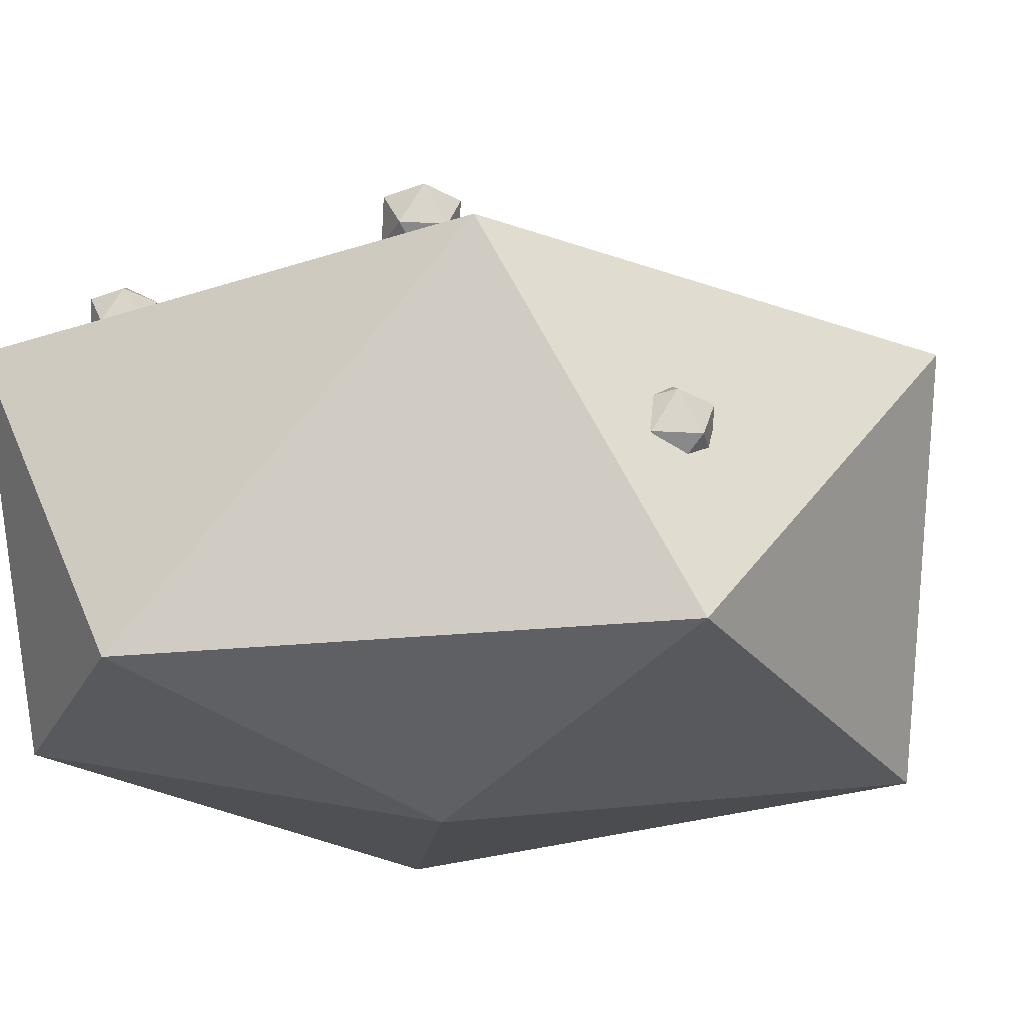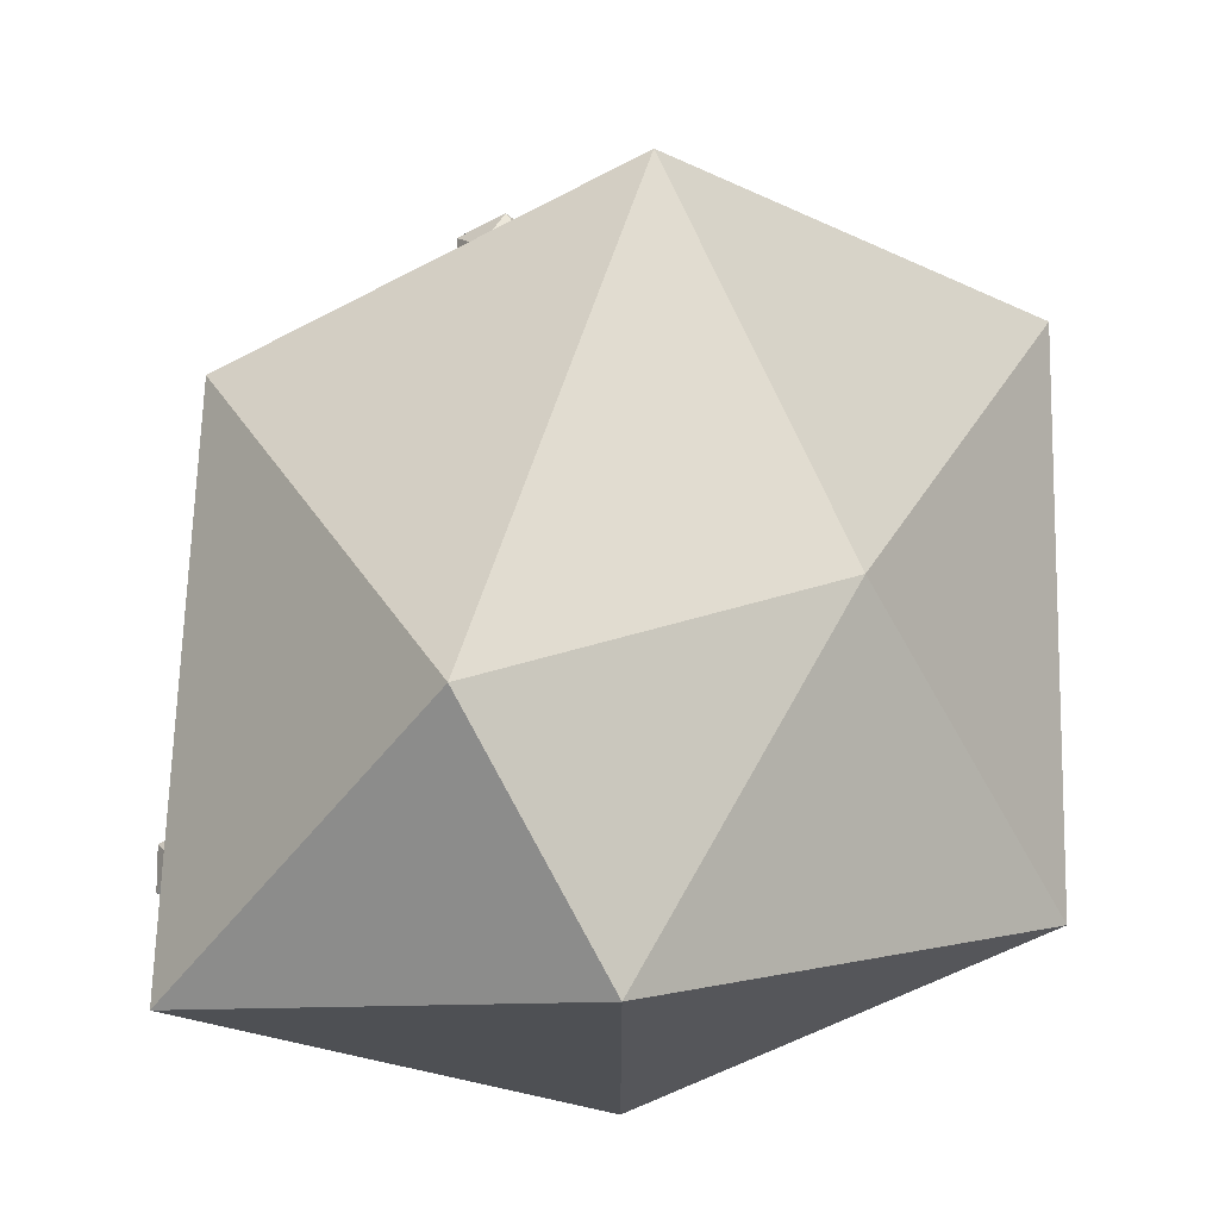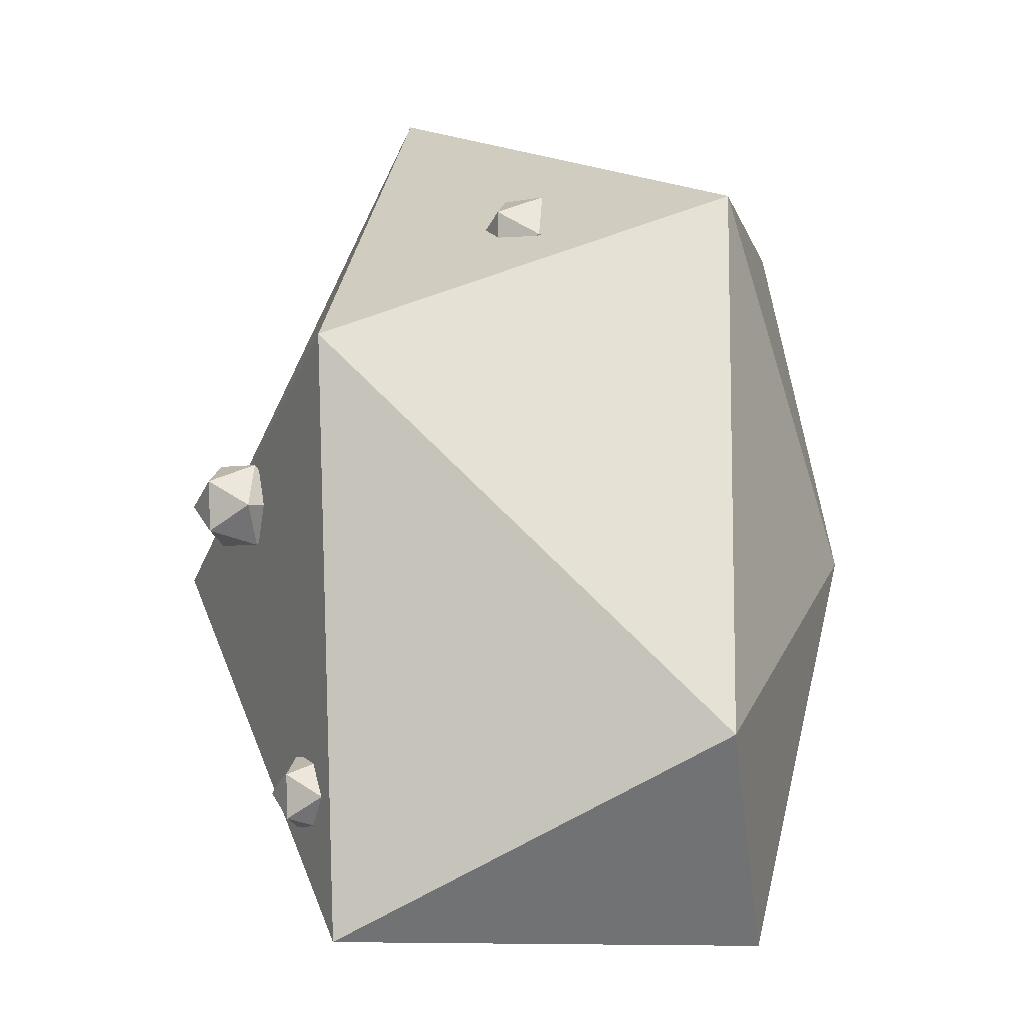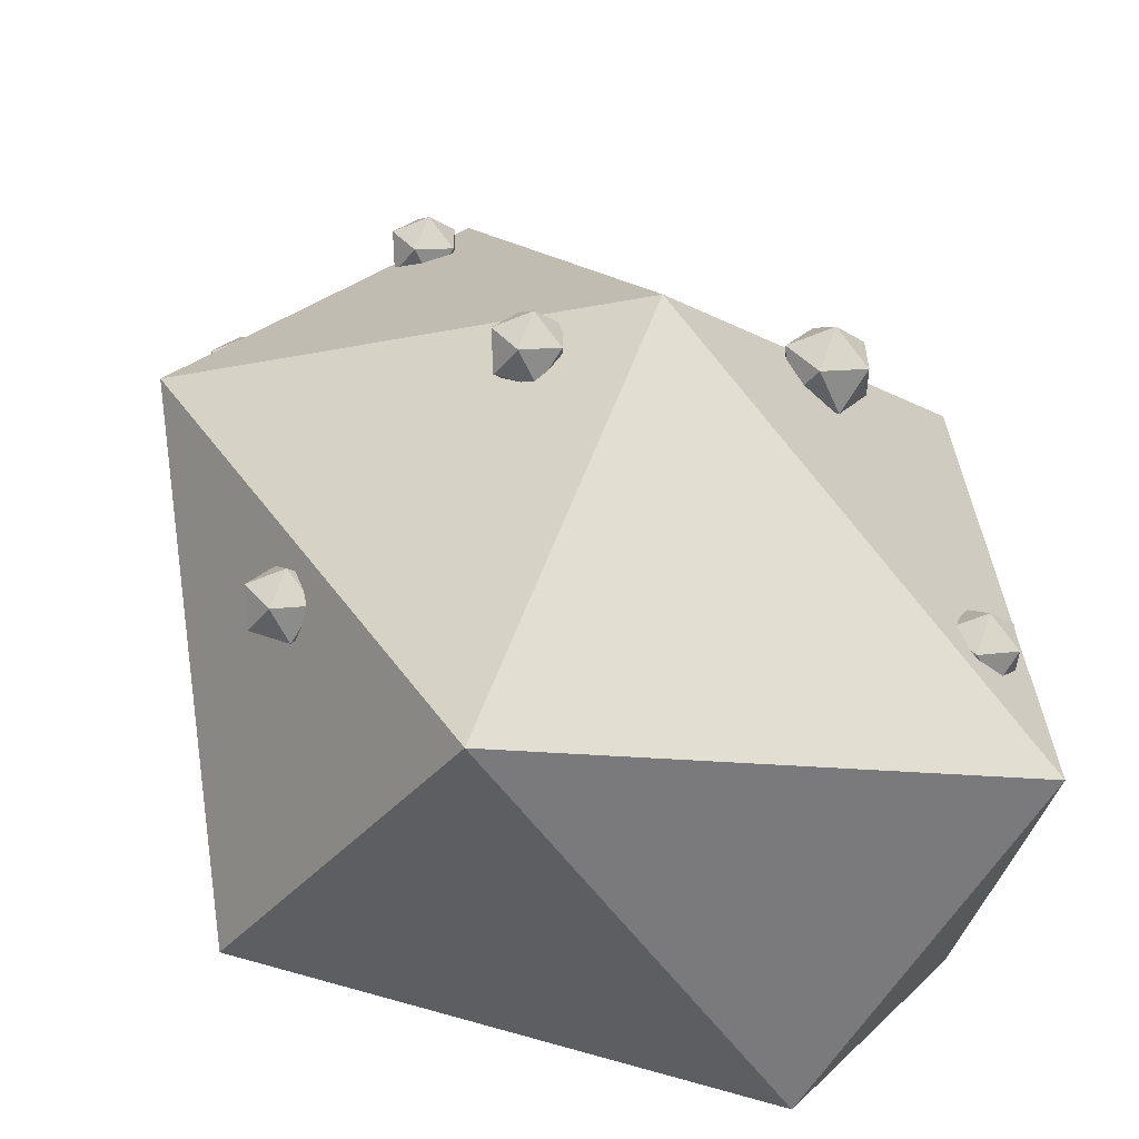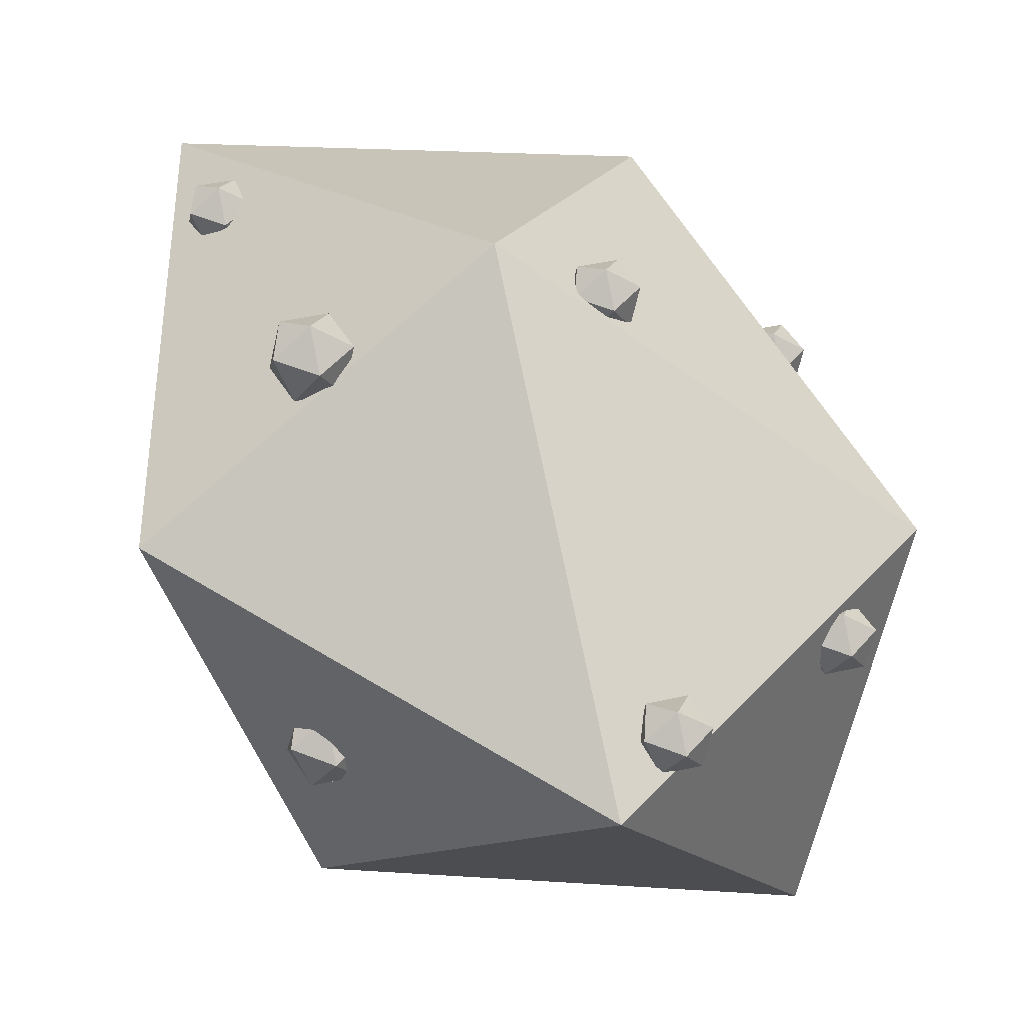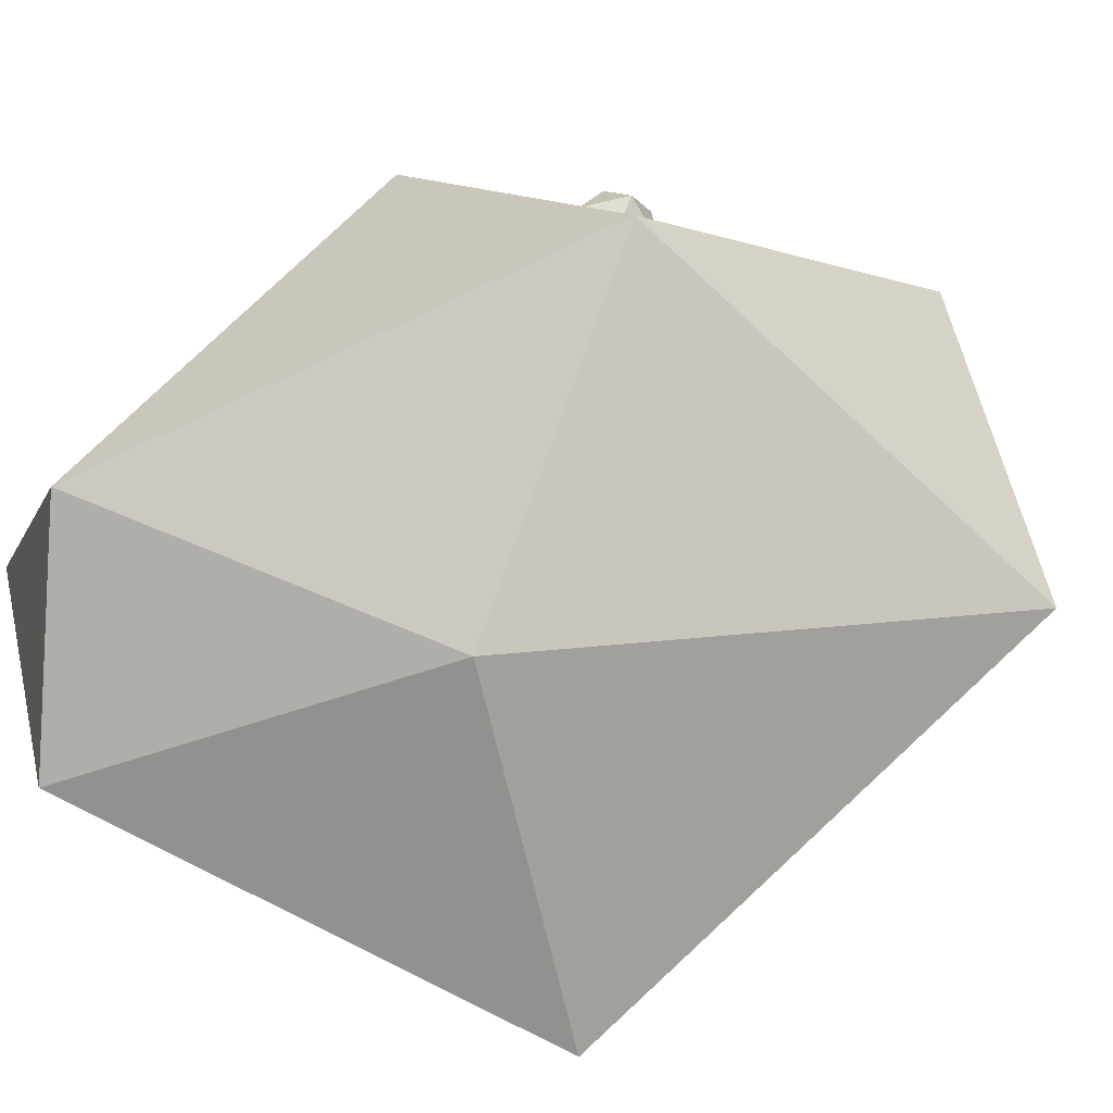
<metadata>
{"format":"obj","ext":"obj","renderer":"f3d","projection":"perspective","resolution":1024,"background":"white","views":[{"elev":-23.0,"azim":-59.5,"up":"+Y"},{"elev":-16.9,"azim":-44.3,"up":"+Z"},{"elev":0.1,"azim":-82.8,"up":"+Z"},{"elev":-57.3,"azim":170.0,"up":"+Z"},{"elev":54.9,"azim":4.3,"up":"+Y"},{"elev":-77.4,"azim":-40.8,"up":"+Y"}]}
</metadata>
<code>
v -0.4313 -0.1677 0.7321
v -0.4464 -0.1323 0.7826
v -0.5195 -0.1326 0.6837
v -0.5124 -0.1373 0.6838
v -0.3747 -0.1355 0.7587
v -0.4953 -0.02701 0.742
v -0.5172 -0.1327 0.6805
v -0.3551 -0.08123 0.7623
v -0.3781 -0.03009 0.7792
v -0.5179 -0.1255 0.6792
v -0.4959 -0.02881 0.6785
v -0.3596 -0.03149 0.7533
v -0.4422 0.009776 0.7027
v -0.3928 -0.000144 0.7311
v 0.4839 0.293 0.8862
v 0.5109 0.3126 0.9044
v 0.4504 0.3153 0.9246
v 0.5104 0.3109 0.8445
v 0.4706 0.4024 0.934
v 0.4209 0.328 0.9365
v 0.4491 0.3179 0.9255
v 0.5106 0.3117 0.844
v 0.5126 0.3207 0.8077
v 0.5303 0.3979 0.8504
v 0.3726 0.405 0.903
v 0.4037 0.338 0.9288
v 0.5006 0.33 0.7938
v 0.4692 0.3977 0.7677
v 0.4448 0.455 0.8495
v 0.3643 0.3687 0.883
v 0.4455 0.3623 0.7689
v 0.3717 0.402 0.8002
v 0.3683 0.3869 0.8098
v 0.379 0.386 0.7949
v 0.2199 0.6274 -0.2615
v 0.2803 0.6258 -0.2424
v 0.262 0.6131 -0.2289
v 0.1912 0.6417 -0.2739
v 0.2394 0.7138 -0.2764
v 0.2809 0.6279 -0.1682
v 0.1658 0.6651 -0.2614
v 0.142 0.7182 -0.2439
v 0.3005 0.714 -0.1937
v 0.2831 0.6371 -0.145
v 0.1375 0.6985 -0.2314
v 0.215 0.7711 -0.1946
v 0.2408 0.7185 -0.1101
v 0.271 0.6513 -0.1322
v 0.1425 0.7201 -0.1769
v 0.1516 0.7272 -0.1476
v 0.2245 0.6941 -0.1093
v 0.1719 0.7203 -0.1319
v 0.8216 0.1036 0.4884
v 0.8132 0.1232 0.5164
v 0.8047 0.1232 0.505
v 0.857 0.07998 0.4478
v 0.9106 0.1188 0.4839
v 0.7979 0.1561 0.5037
v 0.8902 0.1023 0.3957
v 0.9098 0.1159 0.3812
v 0.8703 0.2086 0.5135
v 0.7954 0.2106 0.4898
v 0.8999 0.1162 0.3781
v 0.93 0.2041 0.4299
v 0.8445 0.2612 0.4291
v 0.8182 0.243 0.4485
v 0.8988 0.1395 0.3721
v 0.8855 0.204 0.3697
v 0.8348 0.2542 0.4225
v 0.8525 0.2424 0.4022
v -0.5183 0.5698 0.1042
v -0.5224 0.5793 0.1177
v -0.5955 0.579 0.01882
v -0.552 0.55 0.01927
v -0.5041 0.5785 0.1116
v -0.5713 0.6846 0.07715
v -0.5241 0.5737 -0.08119
v -0.5218 0.5691 -0.07392
v -0.4464 0.6137 0.09937
v -0.427 0.6212 0.0944
v -0.454 0.6815 0.1143
v -0.5723 0.6811 -0.0458
v -0.5149 0.5734 -0.07828
v -0.3887 0.6495 0.0311
v -0.3826 0.6761 0.01426
v -0.4182 0.6311 0.07884
v -0.4849 0.7445 0.0132
v -0.4557 0.6759 -0.08467
v -0.4317 0.6241 -0.06469
v -0.3887 0.6498 -0.000302
v -0.8756 0.3575 -0.5876
v -0.9029 0.4162 -0.6102
v -0.9228 0.3292 -0.6583
v -0.8198 0.3915 -0.5784
v -0.8049 0.4137 -0.5792
v -0.9038 0.4133 -0.713
v -0.9228 0.3292 -0.6597
v -0.8003 0.4034 -0.5826
v -0.8307 0.4663 -0.6637
v -0.8784 0.3569 -0.7316
v -0.7861 0.4122 -0.6056
v -0.7675 0.424 -0.663
v -0.8063 0.409 -0.7455
v -0.8153 0.3955 -0.745
v -0.793 0.409 -0.7274
v -0.8034 0.4027 -0.7431
v 0.6231 0.062 -0.5544
v 0.6325 0.06128 -0.5677
v 0.6443 0.03741 -0.5294
v 0.6142 0.1021 -0.5543
v 0.7305 0.05871 -0.5367
v 0.6715 0.01779 -0.493
v 0.6099 0.1503 -0.5441
v 0.6896 0.1467 -0.5706
v 0.7314 0.06162 -0.4339
v 0.6872 0.02962 -0.4638
v 0.6211 0.172 -0.5186
v 0.6653 0.204 -0.4888
v 0.7507 0.1469 -0.4879
v 0.7043 0.06284 -0.4249
v 0.6452 0.1901 -0.474
v 0.6977 0.1366 -0.4092
v 0.6945 0.1512 -0.4092
v 0.6868 0.1601 -0.4183
v -0.1162 -0.8544 -0.1356
v -0.449 -0.5924 0.7783
v -1.028 -0.6329 -0.4943
v -0.6235 -0.6721 -1.035
v 0.8127 -0.6452 0.7388
v -0.884 0.3442 0.4173
v 0.6896 -0.7105 -0.7217
v -0.9966 0.2868 -0.982
v 0.3304 0.3299 1.083
v 0.2546 0.226 -1.083
v 1.028 0.2593 0.1591
v -0.05579 0.8544 -0.1845
f 2 4 1
f 5 2 1
f 3 2 6
f 4 3 7
f 8 2 5
f 10 6 11
f 2 9 6
f 7 3 10
f 12 9 8
f 11 6 13
f 6 14 13
f 14 9 12
f 15 16 17
f 18 16 15
f 19 20 21
f 18 22 16
f 16 24 19
f 19 26 20
f 27 24 23
f 19 24 29
f 25 19 29
f 26 25 30
f 31 28 27
f 24 28 29
f 32 25 29
f 25 33 30
f 34 28 31
f 28 32 29
f 33 32 34
f 35 36 37
f 39 35 38
f 37 36 40
f 41 39 38
f 36 39 43
f 40 43 44
f 45 42 41
f 39 42 46
f 43 39 46
f 43 48 44
f 49 42 45
f 46 49 50
f 47 43 46
f 48 47 51
f 52 46 50
f 51 47 52
f 53 54 55
f 57 53 56
f 55 54 58
f 59 57 56
f 54 57 61
f 58 61 62
f 63 60 59
f 57 60 64
f 57 64 61
f 61 66 62
f 67 60 63
f 64 67 68
f 61 64 65
f 66 65 69
f 70 64 68
f 69 65 70
f 71 73 74
f 75 72 71
f 73 72 76
f 73 78 74
f 75 79 81
f 73 76 82
f 72 81 76
f 77 73 82
f 78 77 83
f 81 80 86
f 82 76 87
f 76 81 87
f 77 82 88
f 83 88 89
f 90 85 84
f 81 85 87
f 88 82 87
f 88 90 89
f 85 88 87
f 91 92 93
f 94 92 91
f 92 97 93
f 98 95 94
f 92 95 99
f 96 92 99
f 97 96 100
f 101 95 98
f 99 101 102
f 103 96 99
f 96 104 100
f 105 99 102
f 104 103 106
f 106 103 105
f 107 108 109
f 110 108 107
f 109 111 112
f 114 110 113
f 111 108 114
f 111 116 112
f 117 114 113
f 111 114 119
f 115 111 119
f 116 115 120
f 121 118 117
f 119 114 118
f 122 119 123
f 120 115 122
f 124 118 121
f 119 124 123
f 125 126 127
f 125 127 128
f 126 125 129
f 127 126 130
f 125 128 131
f 128 127 132
f 126 129 133
f 125 131 129
f 127 130 132
f 7 10 130
f 126 133 5
f 131 128 134
f 128 132 134
f 58 62 15
f 135 67 63
f 129 131 135
f 83 89 102
f 130 74 91
f 136 86 80
f 122 123 135
f 134 110 107
f 134 132 136
f 33 34 136
f 40 44 135
f 136 49 45
f 2 3 4
f 8 9 2
f 10 3 6
f 6 9 14
f 21 17 16
f 16 19 21
f 24 16 22
f 22 23 24
f 19 25 26
f 27 28 24
f 25 32 33
f 34 32 28
f 39 36 35
f 41 42 39
f 40 36 43
f 43 47 48
f 46 42 49
f 52 47 46
f 57 54 53
f 59 60 57
f 58 54 61
f 61 65 66
f 64 60 67
f 70 65 64
f 71 72 73
f 73 77 78
f 81 72 75
f 79 80 81
f 86 84 81
f 85 81 84
f 83 77 88
f 88 85 90
f 94 95 92
f 92 96 97
f 99 95 101
f 96 103 104
f 105 103 99
f 109 108 111
f 114 108 110
f 111 115 116
f 117 118 114
f 122 115 119
f 119 118 124
f 126 1 4
f 126 4 7
f 13 133 130
f 11 13 130
f 130 126 7
f 10 11 130
f 133 13 14
f 133 14 12
f 5 1 126
f 133 12 8
f 8 5 133
f 133 129 15
f 129 56 53
f 17 21 133
f 66 69 15
f 15 17 133
f 129 53 55
f 129 55 15
f 62 66 15
f 15 55 58
f 135 22 69
f 18 15 69
f 22 18 69
f 59 56 129
f 63 59 129
f 135 69 70
f 135 70 68
f 63 129 135
f 135 68 67
f 132 100 104
f 132 104 106
f 84 86 136
f 90 84 136
f 136 132 106
f 136 106 105
f 89 90 136
f 98 78 83
f 83 102 101
f 136 105 102
f 101 98 83
f 136 102 89
f 130 79 75
f 130 75 71
f 97 100 132
f 93 97 132
f 130 71 74
f 74 78 94
f 78 98 94
f 93 132 130
f 74 94 91
f 91 93 130
f 79 130 133
f 133 136 80
f 80 79 133
f 135 131 120
f 131 112 116
f 121 134 135
f 124 121 135
f 131 116 120
f 135 120 122
f 123 124 135
f 112 131 109
f 134 121 117
f 134 117 113
f 109 131 107
f 107 131 134
f 134 113 110
f 133 21 20
f 133 20 26
f 23 22 135
f 27 23 135
f 133 26 30
f 133 30 33
f 27 135 31
f 31 135 136
f 136 133 33
f 34 31 136
f 134 38 35
f 134 35 37
f 51 136 135
f 48 51 135
f 135 134 37
f 135 37 40
f 44 48 135
f 38 134 41
f 136 51 52
f 136 52 50
f 41 134 136
f 45 41 136
f 136 50 49

</code>
